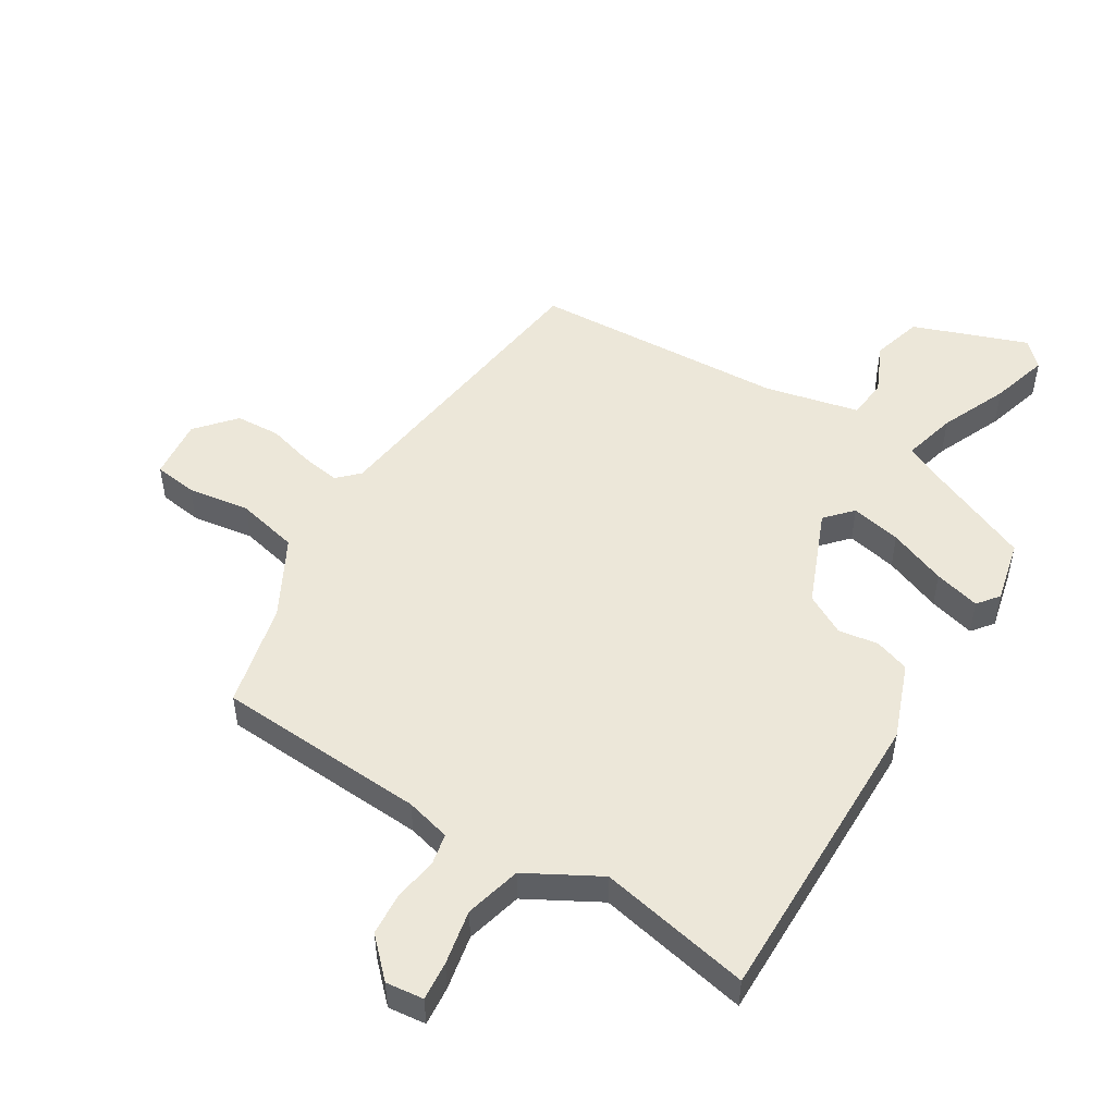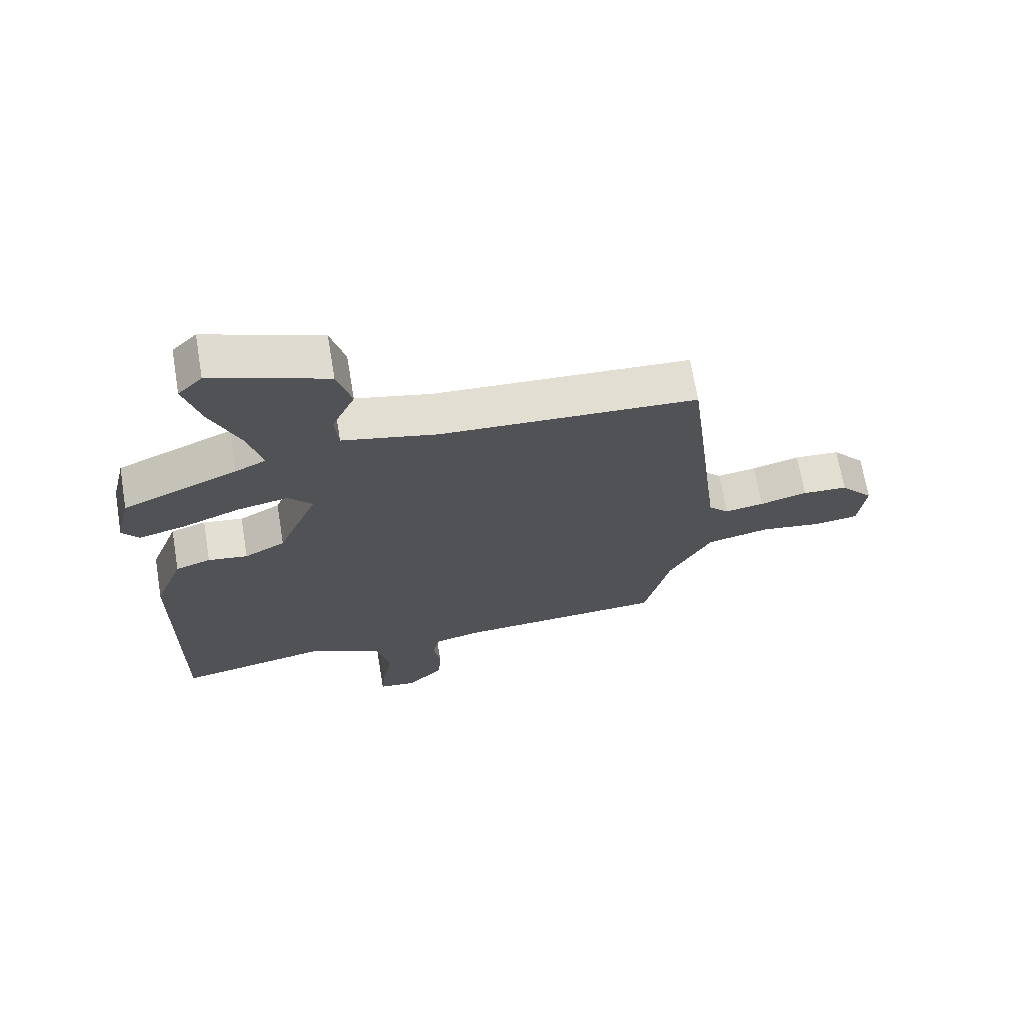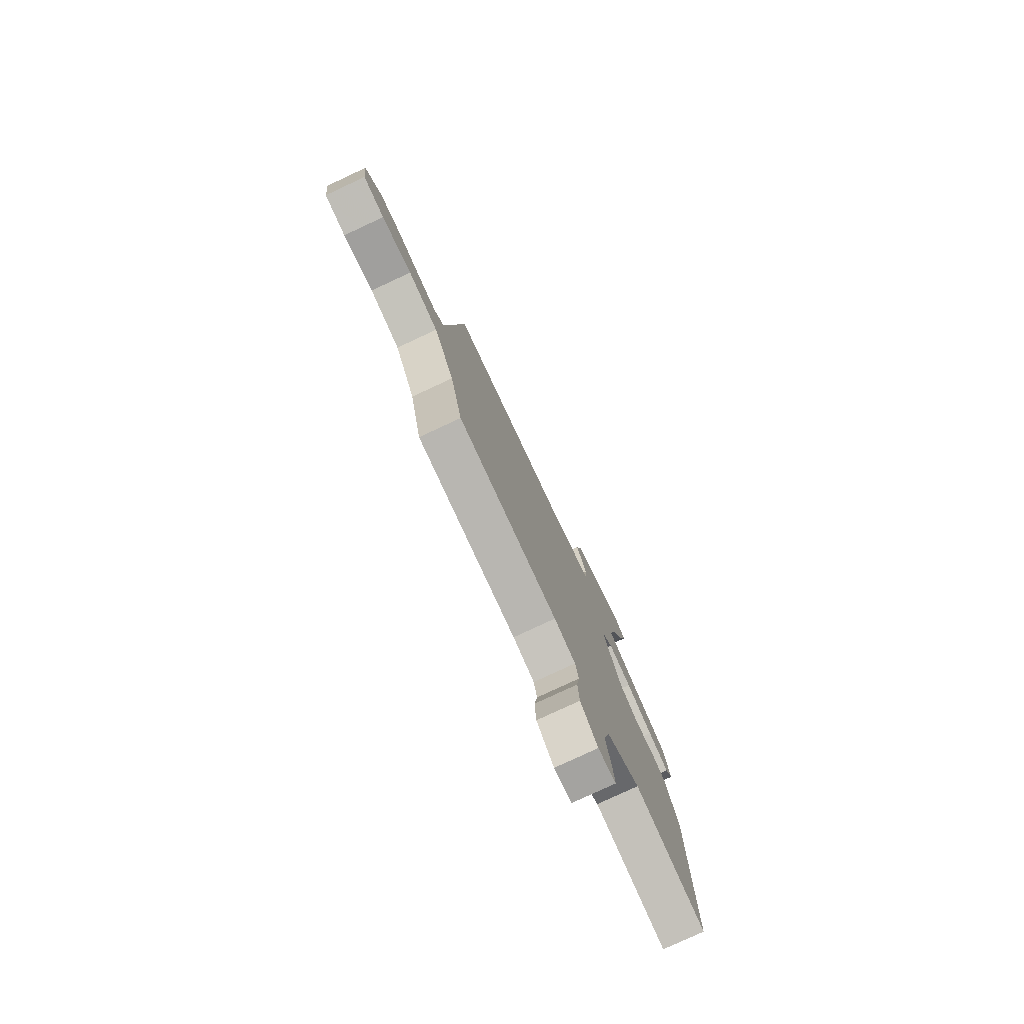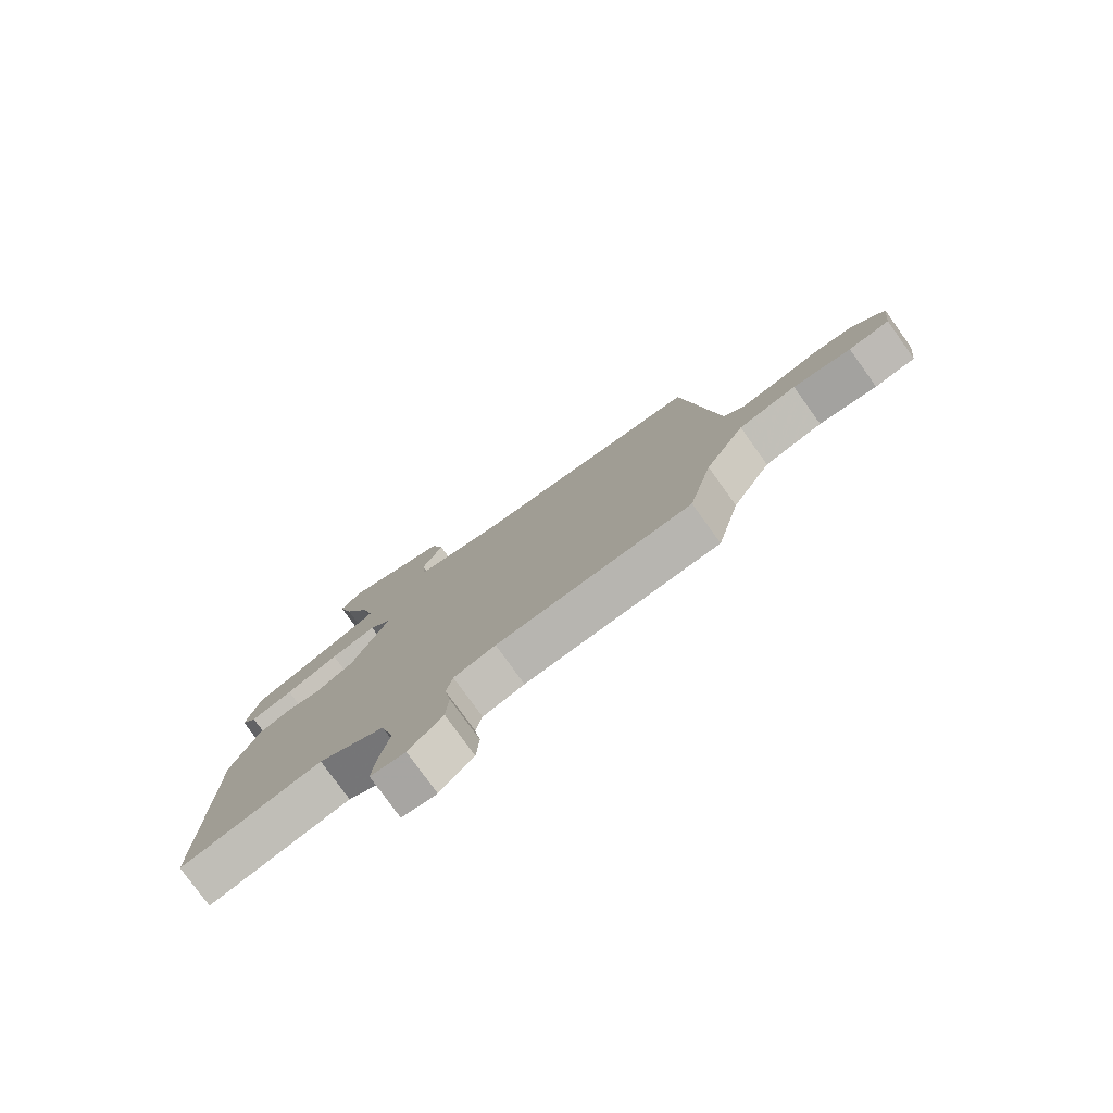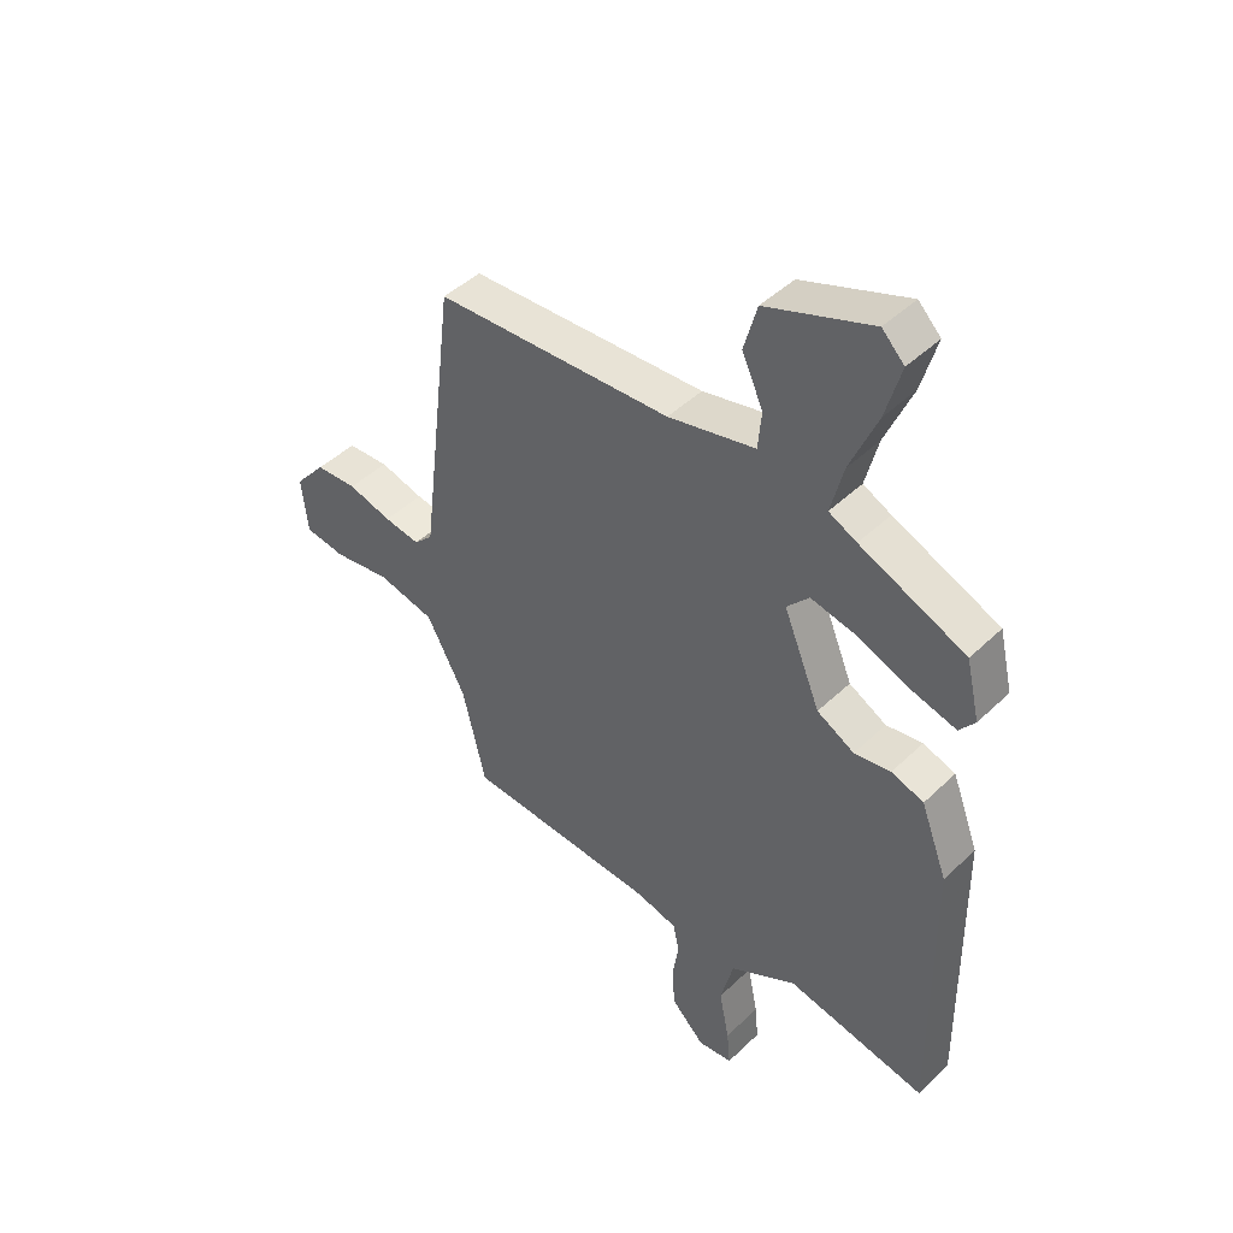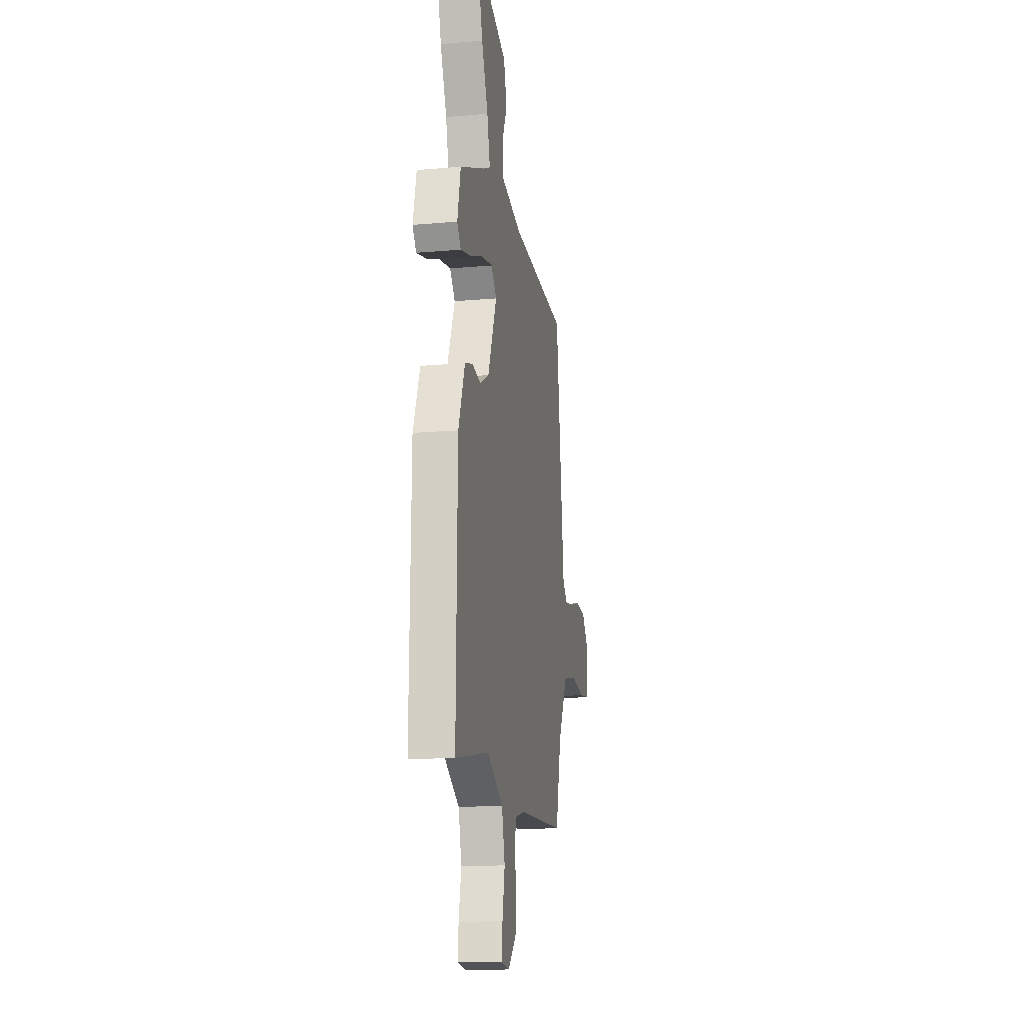
<metadata>
{"format":"obj","ext":"obj","renderer":"f3d","projection":"perspective","resolution":1024,"background":"white","views":[{"elev":50.1,"azim":-148.3,"up":"+Y"},{"elev":69.0,"azim":-9.5,"up":"+Z"},{"elev":-78.7,"azim":115.0,"up":"+Z"},{"elev":-78.7,"azim":35.8,"up":"+Z"},{"elev":45.1,"azim":-137.7,"up":"+Z"},{"elev":-15.9,"azim":-79.6,"up":"+Z"}]}
</metadata>
<code>
v 0.459 0.07 0.49
v 0.52 0.07 -0.01
v 0.553 0.07 -0.043
v 0.616 0.07 -0.033
v 0.693 0.07 -0.012
v 0.766 0.07 -0.016
v 0.82 0.07 -0.079
v 0.809 0.07 -0.178
v 0.738 0.07 -0.188
v 0.637 0.07 -0.173
v 0.536 0.07 -0.196
v 0.467 0.07 -0.323
v 0.426 0.07 -0.494
v 0.085 0.07 -0.514
v 0.012 0.07 -0.533
v 0.001 0.07 -0.584
v 0.012 0.07 -0.653
v 0.007 0.07 -0.724
v -0.052 0.07 -0.783
v -0.113 0.07 -0.776
v -0.107 0.07 -0.713
v -0.089 0.07 -0.624
v -0.112 0.07 -0.533
v -0.229 0.07 -0.468
v -0.476 0.07 -0.518
v -0.47 0.07 -0.023
v -0.423 0.07 0.1
v -0.366 0.07 0.119
v -0.302 0.07 0.109
v -0.236 0.07 0.145
v -0.171 0.07 0.302
v -0.21 0.07 0.345
v -0.292 0.07 0.328
v -0.386 0.07 0.291
v -0.461 0.07 0.271
v -0.488 0.07 0.306
v -0.464 0.07 0.408
v -0.278 0.07 0.488
v -0.229 0.07 0.512
v -0.251 0.07 0.599
v -0.298 0.07 0.709
v -0.325 0.07 0.804
v -0.286 0.07 0.843
v -0.101 0.07 0.775
v -0.078 0.07 0.693
v -0.115 0.07 0.612
v -0.109 0.07 0.546
v 0.044 0.07 0.511
v 0.459 0 0.49
v 0.52 0 -0.01
v 0.553 0 -0.043
v 0.616 0 -0.033
v 0.693 0 -0.012
v 0.766 0 -0.016
v 0.82 0 -0.079
v 0.809 0 -0.178
v 0.738 0 -0.188
v 0.637 0 -0.173
v 0.536 0 -0.196
v 0.467 0 -0.323
v 0.426 0 -0.494
v 0.085 0 -0.514
v 0.012 0 -0.533
v 0.001 0 -0.584
v 0.012 0 -0.653
v 0.007 0 -0.724
v -0.052 0 -0.783
v -0.113 0 -0.776
v -0.107 0 -0.713
v -0.089 0 -0.624
v -0.112 0 -0.533
v -0.229 0 -0.468
v -0.476 0 -0.518
v -0.47 0 -0.023
v -0.423 0 0.1
v -0.366 0 0.119
v -0.302 0 0.109
v -0.236 0 0.145
v -0.171 0 0.302
v -0.21 0 0.345
v -0.292 0 0.328
v -0.386 0 0.291
v -0.461 0 0.271
v -0.488 0 0.306
v -0.464 0 0.408
v -0.278 0 0.488
v -0.229 0 0.512
v -0.251 0 0.599
v -0.298 0 0.709
v -0.325 0 0.804
v -0.286 0 0.843
v -0.101 0 0.775
v -0.078 0 0.693
v -0.115 0 0.612
v -0.109 0 0.546
v 0.044 0 0.511
f 43 44 45 46
f 43 46 47
f 40 41 42 43
f 39 40 43 47
f 38 39 47 48
f 33 34 35 36
f 32 33 36 37
f 26 27 28 29
f 24 25 26 29
f 23 24 29 30
f 22 23 30 31
f 20 21 22
f 19 20 22
f 16 17 18 19
f 15 16 19 22
f 12 13 14
f 11 12 14 15
f 7 8 9 10
f 7 10 11
f 4 5 6 7
f 3 4 7 11
f 2 3 11 15
f 32 37 38 48
f 31 32 48 1
f 15 22 31
f 1 2 15 31
f 94 93 92 91
f 95 94 91
f 91 90 89 88
f 95 91 88 87
f 96 95 87 86
f 84 83 82 81
f 85 84 81 80
f 77 76 75 74
f 77 74 73 72
f 78 77 72 71
f 79 78 71 70
f 70 69 68
f 70 68 67
f 67 66 65 64
f 70 67 64 63
f 62 61 60
f 63 62 60 59
f 58 57 56 55
f 59 58 55
f 55 54 53 52
f 59 55 52 51
f 63 59 51 50
f 96 86 85 80
f 49 96 80 79
f 79 70 63
f 79 63 50 49
f 1 49 50 2
f 2 50 51 3
f 3 51 52 4
f 4 52 53 5
f 5 53 54 6
f 6 54 55 7
f 7 55 56 8
f 8 56 57 9
f 9 57 58 10
f 10 58 59 11
f 11 59 60 12
f 12 60 61 13
f 13 61 62 14
f 14 62 63 15
f 15 63 64 16
f 16 64 65 17
f 17 65 66 18
f 18 66 67 19
f 19 67 68 20
f 20 68 69 21
f 21 69 70 22
f 22 70 71 23
f 23 71 72 24
f 24 72 73 25
f 25 73 74 26
f 26 74 75 27
f 27 75 76 28
f 28 76 77 29
f 29 77 78 30
f 30 78 79 31
f 31 79 80 32
f 32 80 81 33
f 33 81 82 34
f 34 82 83 35
f 35 83 84 36
f 36 84 85 37
f 37 85 86 38
f 38 86 87 39
f 39 87 88 40
f 40 88 89 41
f 41 89 90 42
f 42 90 91 43
f 43 91 92 44
f 44 92 93 45
f 45 93 94 46
f 46 94 95 47
f 47 95 96 48
f 48 96 49 1

</code>
